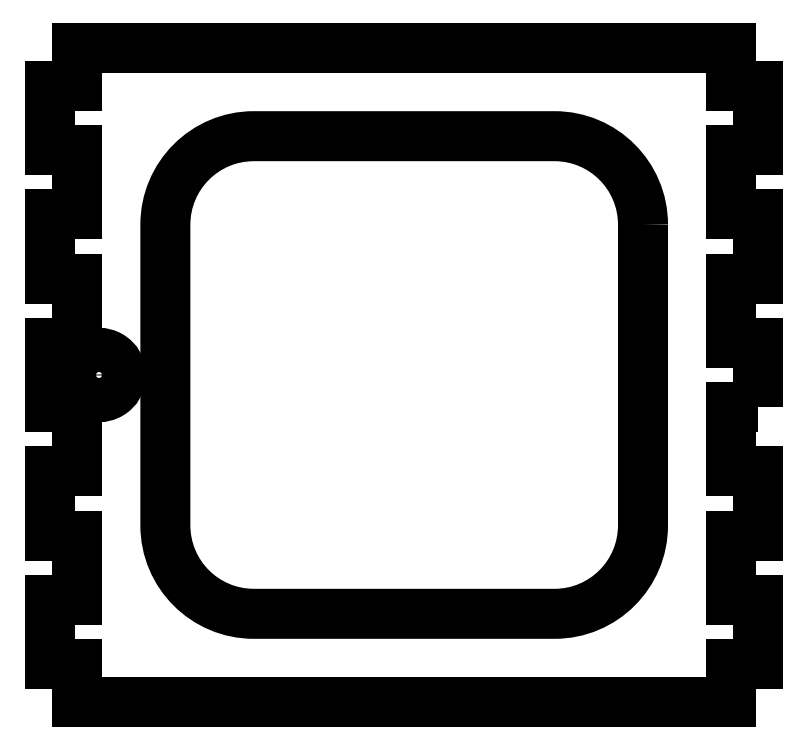
<metadata>
{"format":"dxf","ext":"dxf","renderer":"ezdxf+matplotlib","layout":"modelspace","background":"white","min_lineweight":24,"dpi":150}
</metadata>
<code>
0
SECTION
2
ENTITIES
0
LWPOLYLINE
8
0
90
8
70
1
43
0
10
-13
20
-23
10
-13
20
-57
42
-0.4142
10
-23
20
-67
10
-57
20
-67
42
-0.4142
10
-67
20
-57
10
-67
20
-23
42
-0.4142
10
-57
20
-13
10
-23
20
-13
42
-0.4142
0
LWPOLYLINE
8
0
90
2
70
1
43
0
10
-77
20
-40
42
1
10
-72
20
-40
42
1
0
LWPOLYLINE
8
0
90
44
70
1
43
0
10
0
20
-43.64
10
1.345e-31
20
-36.36
10
-3
20
-36.36
10
-3
20
-29.09
10
0
20
-29.09
10
1.793e-31
20
-21.82
10
-3
20
-21.82
10
-3
20
-14.55
10
0
20
-14.55
10
2.241e-31
20
-7.273
10
-3
20
-7.273
10
-3
20
-3
10
-77
20
-3
10
-77
20
-7.273
10
-80
20
-7.273
10
-80
20
-14.55
10
-77
20
-14.55
10
-77
20
-21.82
10
-80
20
-21.82
10
-80
20
-29.09
10
-77
20
-29.09
10
-77
20
-36.36
10
-80
20
-36.36
10
-80
20
-43.64
10
-77
20
-43.64
10
-77
20
-50.91
10
-80
20
-50.91
10
-80
20
-58.18
10
-77
20
-58.18
10
-77
20
-65.45
10
-80
20
-65.45
10
-80
20
-72.73
10
-77
20
-72.73
10
-77
20
-77
10
-3
20
-77
10
-3
20
-72.73
10
0
20
-72.73
10
0
20
-65.45
10
-3
20
-65.45
10
-3
20
-58.18
10
0
20
-58.18
10
0
20
-50.91
10
-3
20
-50.91
10
-3
20
-43.64
0
ENDSEC
0
EOF

</code>
